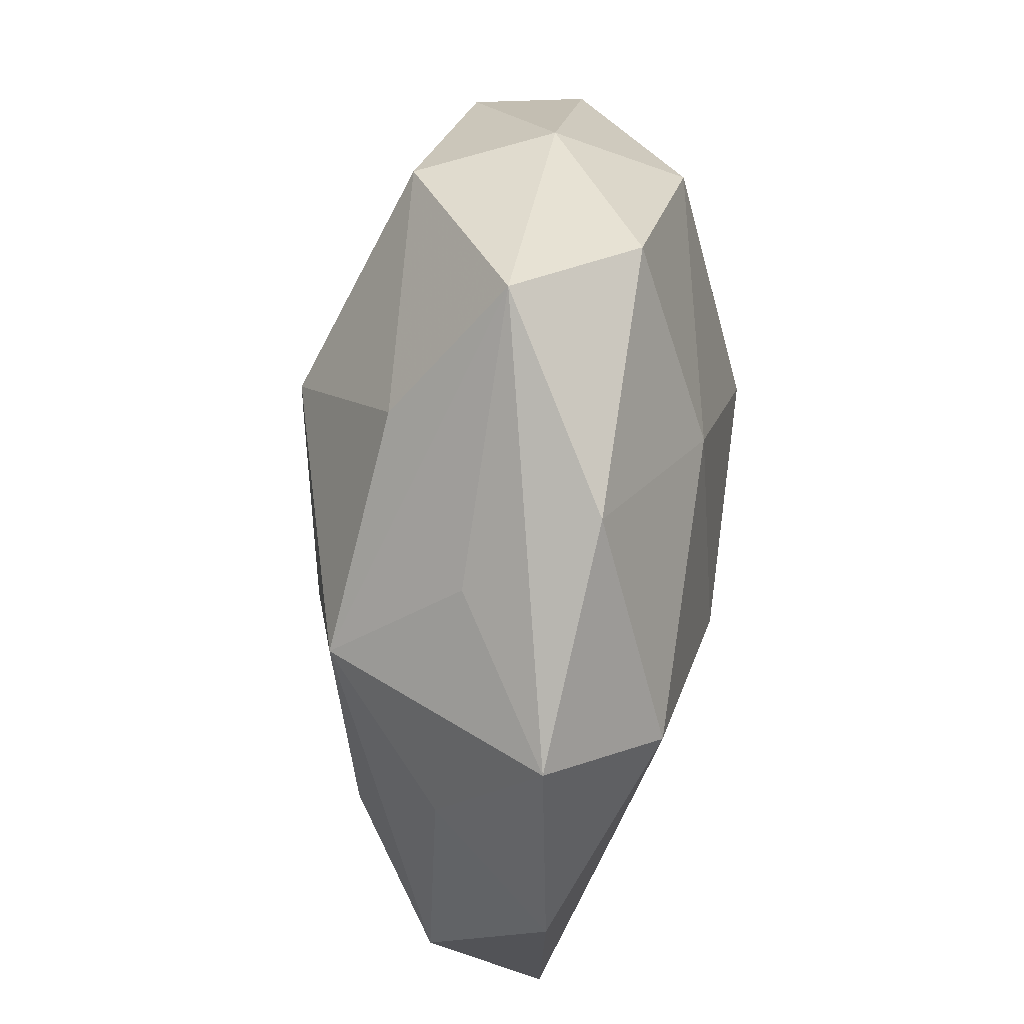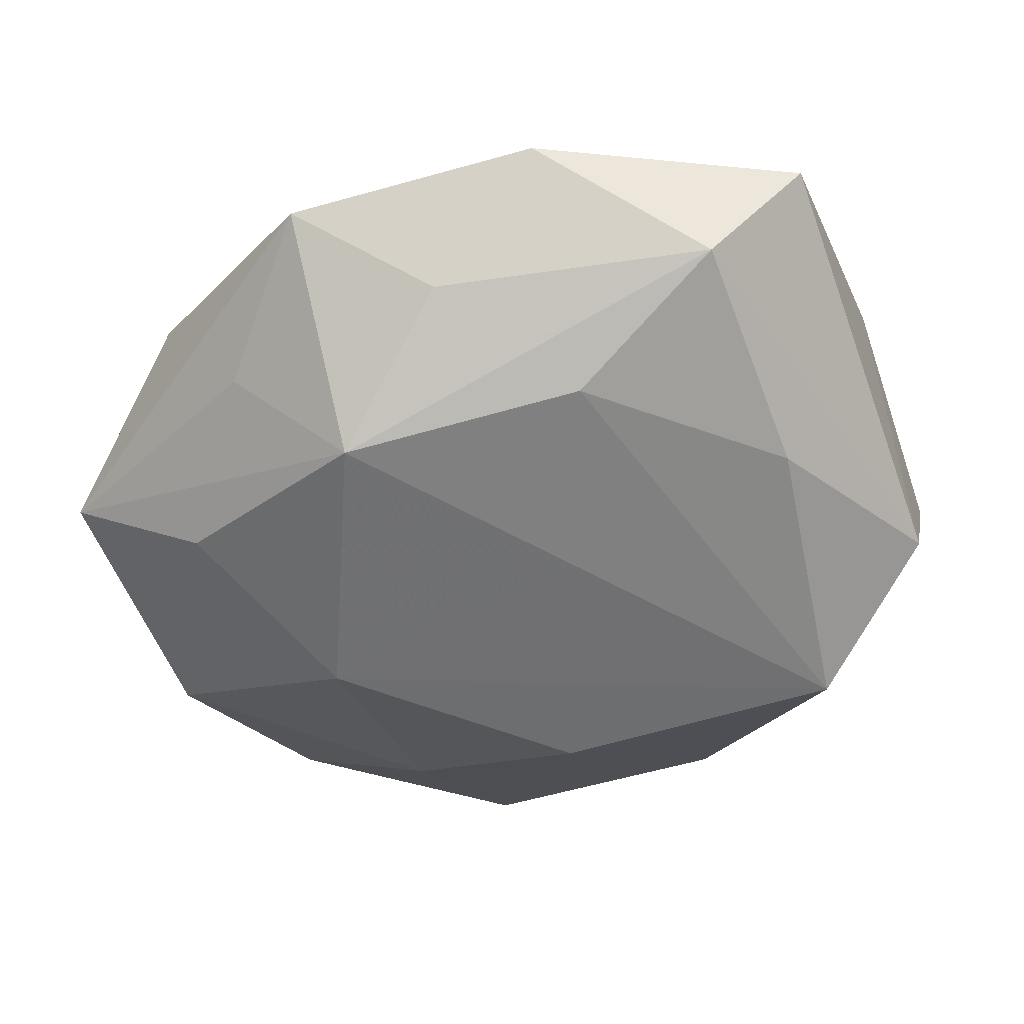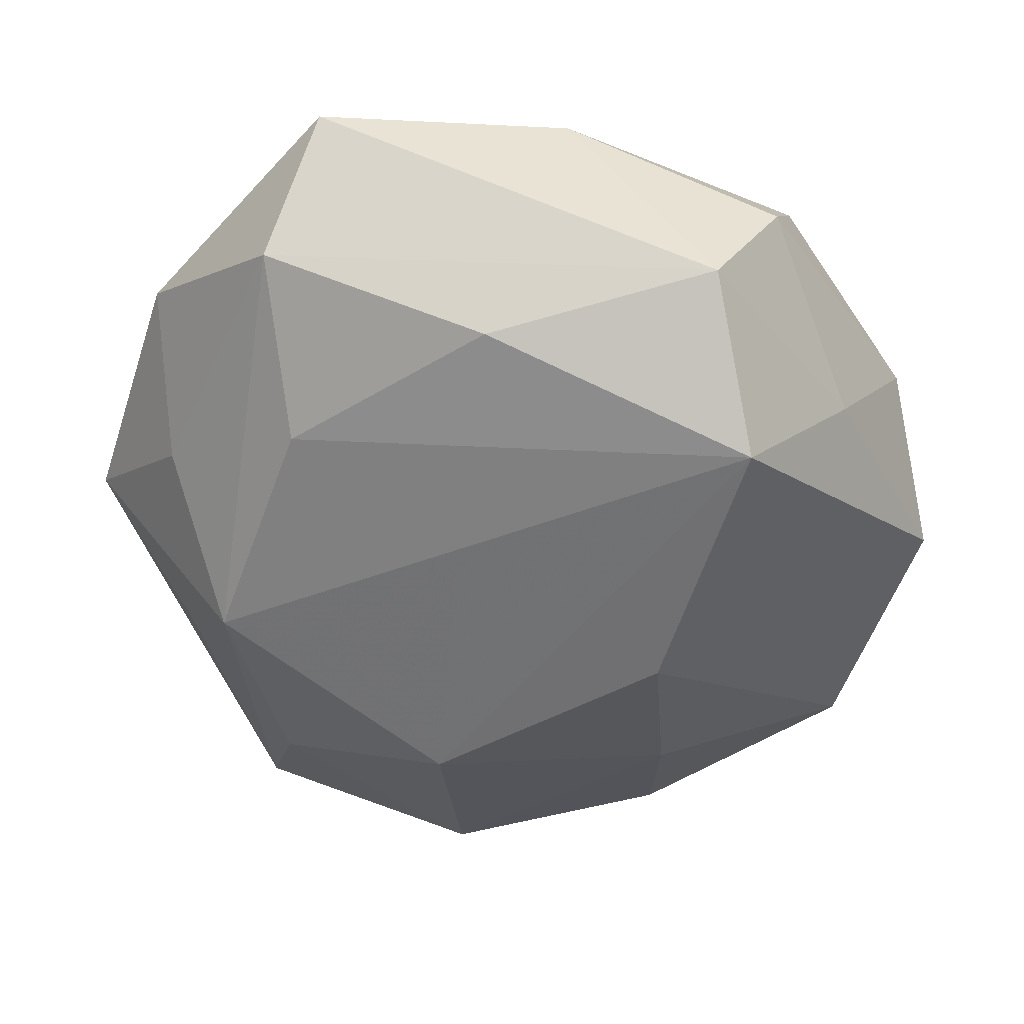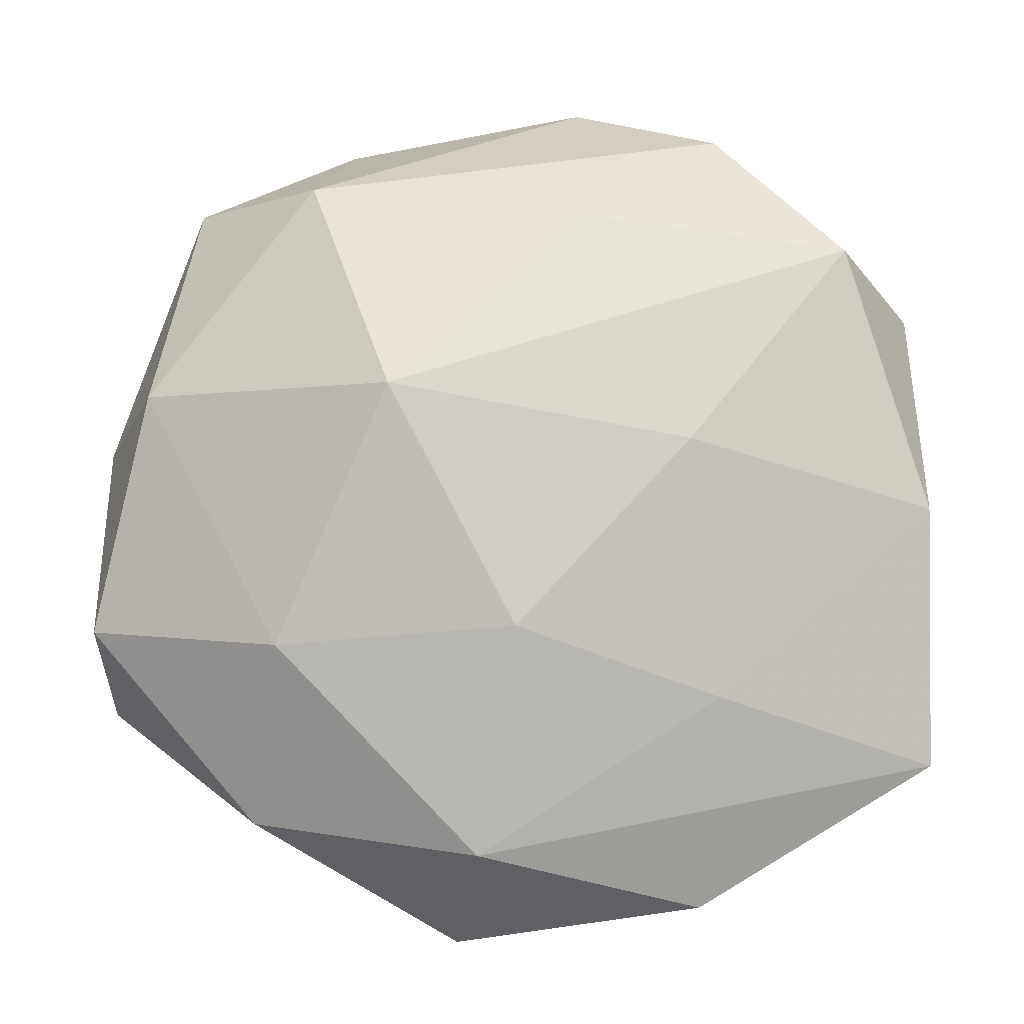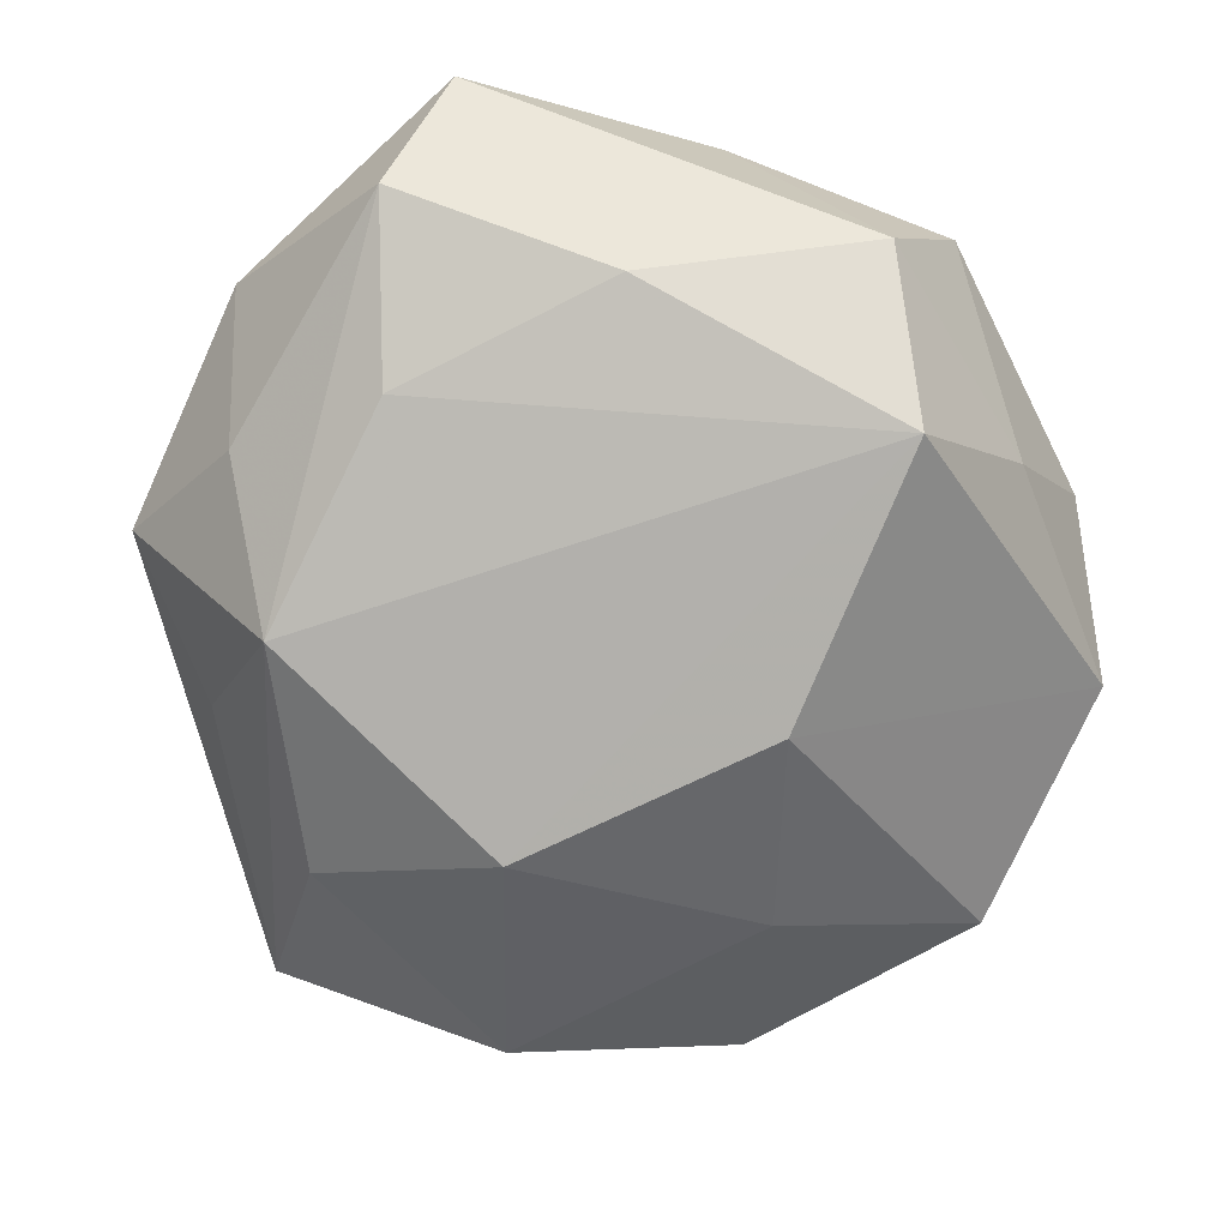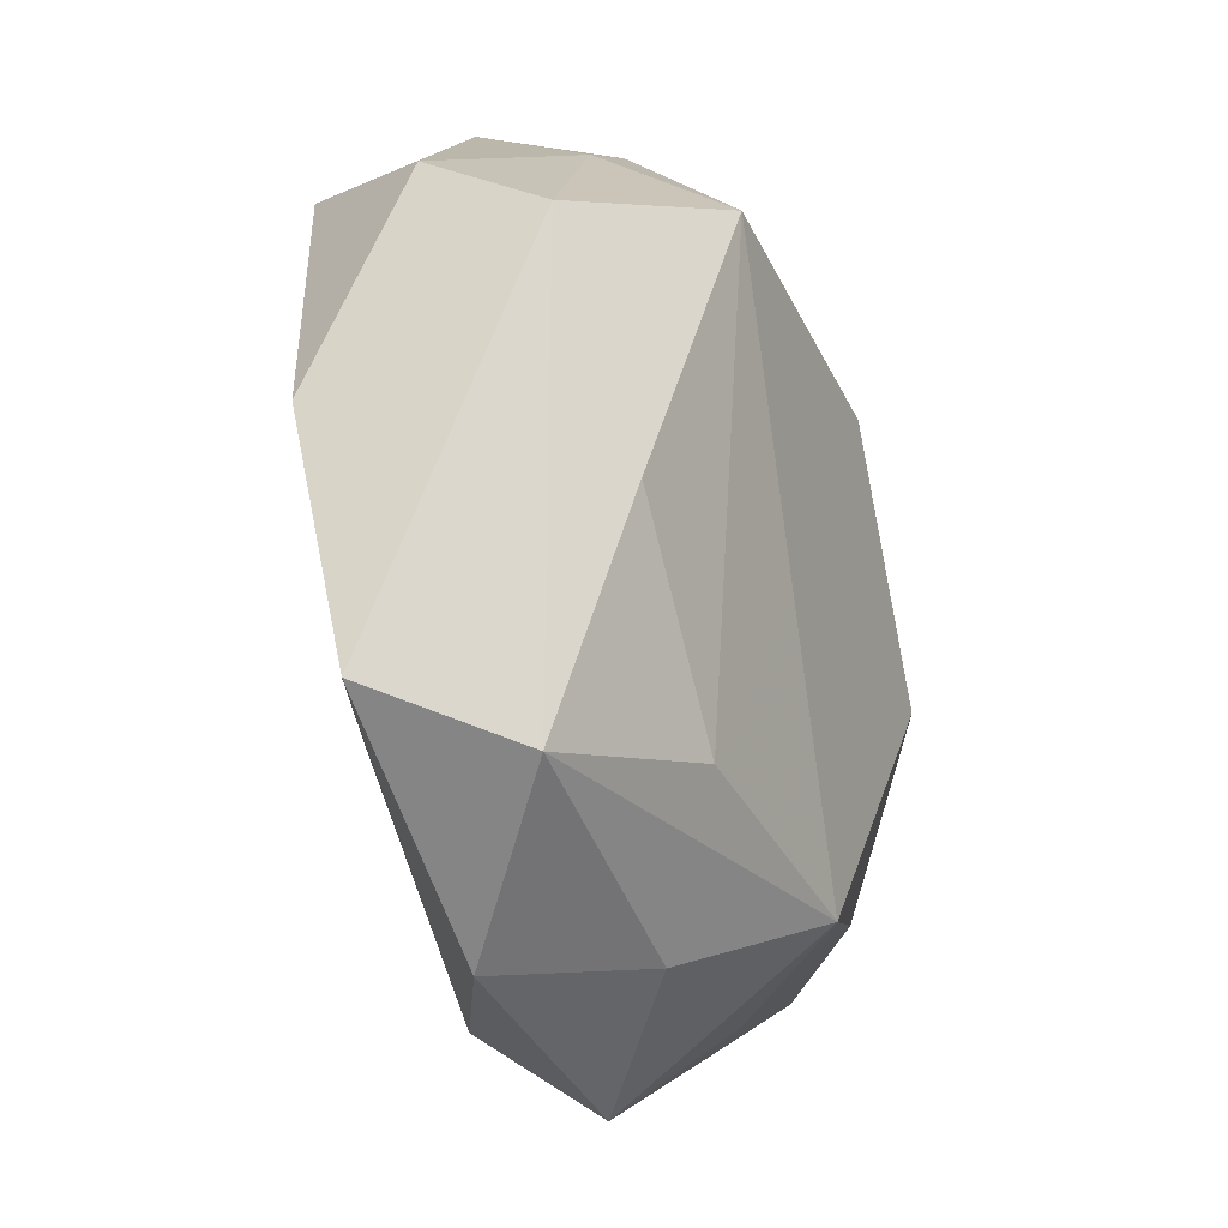
<metadata>
{"format":"obj","ext":"obj","renderer":"f3d","projection":"perspective","resolution":1024,"background":"white","views":[{"elev":-51.5,"azim":-94.7,"up":"+Y"},{"elev":-45.5,"azim":22.2,"up":"+Z"},{"elev":-49.0,"azim":79.6,"up":"+Z"},{"elev":-9.8,"azim":1.4,"up":"+Y"},{"elev":-72.2,"azim":73.6,"up":"+Z"},{"elev":-30.0,"azim":108.6,"up":"+Y"}]}
</metadata>
<code>
v 0.03556 0.02514 0.01599
v 0.04359 0.02043 0.002633
v -0.01958 -0.005439 -0.02393
v 0.006922 -0.04029 -0.007295
v 0.02149 -0.02273 0.01482
v -0.04527 -0.02285 -0.004127
v -0.02135 0.02154 -0.01632
v -0.02158 0.03205 0.01688
v 0.03493 -0.03329 -0.006268
v 0.04391 0.01294 -0.009719
v 0.006462 0.02918 0.01675
v 0.02992 0.01909 -0.02203
v -0.04282 0.0009792 -0.01363
v 0.01044 -0.008374 -0.02039
v -0.02493 -0.01744 0.01737
v 0.04451 -0.02946 0.006744
v -0.0353 0.03256 0.005049
v -0.006404 -0.0321 -0.01895
v 0.04431 -0.002448 0.01263
v -0.006463 -0.04806 0.002368
v 0.03499 -0.009806 -0.01446
v -0.01284 0.00902 0.02438
v -0.02821 -0.03553 0.006159
v -0.01859 -0.03578 -0.006415
v 0.02229 0.04057 0.006094
v -0.02934 -0.02228 -0.01457
v -0.03842 0.02432 -0.007127
v -0.04568 0.005914 0.0006641
v 0.01813 -0.02772 -0.01514
v 4.554e-05 0.0158 -0.02458
v -0.003835 -0.03921 0.01467
v -0.01929 0.04316 -0.006436
v 0.006912 0.04719 -0.003743
v 0.0003144 -0.01599 0.02146
v -0.04567 -0.01503 0.008822
v 0.0266 0.03168 -0.007022
v 0.01854 0.003676 0.02093
v -0.03934 0.009613 0.01499
v 0.01959 -0.04443 0.005077
f 8 38 22
f 32 8 33
f 33 8 25
f 22 38 15
f 15 23 31
f 22 15 34
f 34 15 31
f 2 25 1
f 1 19 2
f 2 19 10
f 12 3 30
f 32 33 30
f 30 33 12
f 12 33 36
f 36 33 25
f 36 25 2
f 2 10 36
f 36 10 12
f 6 28 13
f 13 28 27
f 38 8 17
f 17 28 38
f 27 28 17
f 17 8 32
f 32 27 17
f 35 15 38
f 35 28 6
f 38 28 35
f 6 23 35
f 23 15 35
f 5 34 31
f 25 8 11
f 11 1 25
f 11 8 22
f 22 1 11
f 19 1 37
f 37 5 19
f 34 5 37
f 22 34 37
f 37 1 22
f 7 27 32
f 32 30 7
f 7 13 27
f 7 30 3
f 3 13 7
f 6 18 24
f 26 18 6
f 3 18 26
f 6 13 26
f 26 13 3
f 20 24 18
f 20 23 6
f 6 24 20
f 31 23 20
f 20 39 31
f 29 9 18
f 16 10 19
f 16 9 10
f 39 9 16
f 19 5 16
f 16 5 31
f 31 39 16
f 4 9 39
f 39 20 4
f 18 9 4
f 4 20 18
f 12 29 14
f 14 29 18
f 14 3 12
f 14 18 3
f 21 29 12
f 9 29 21
f 12 10 21
f 10 9 21

</code>
